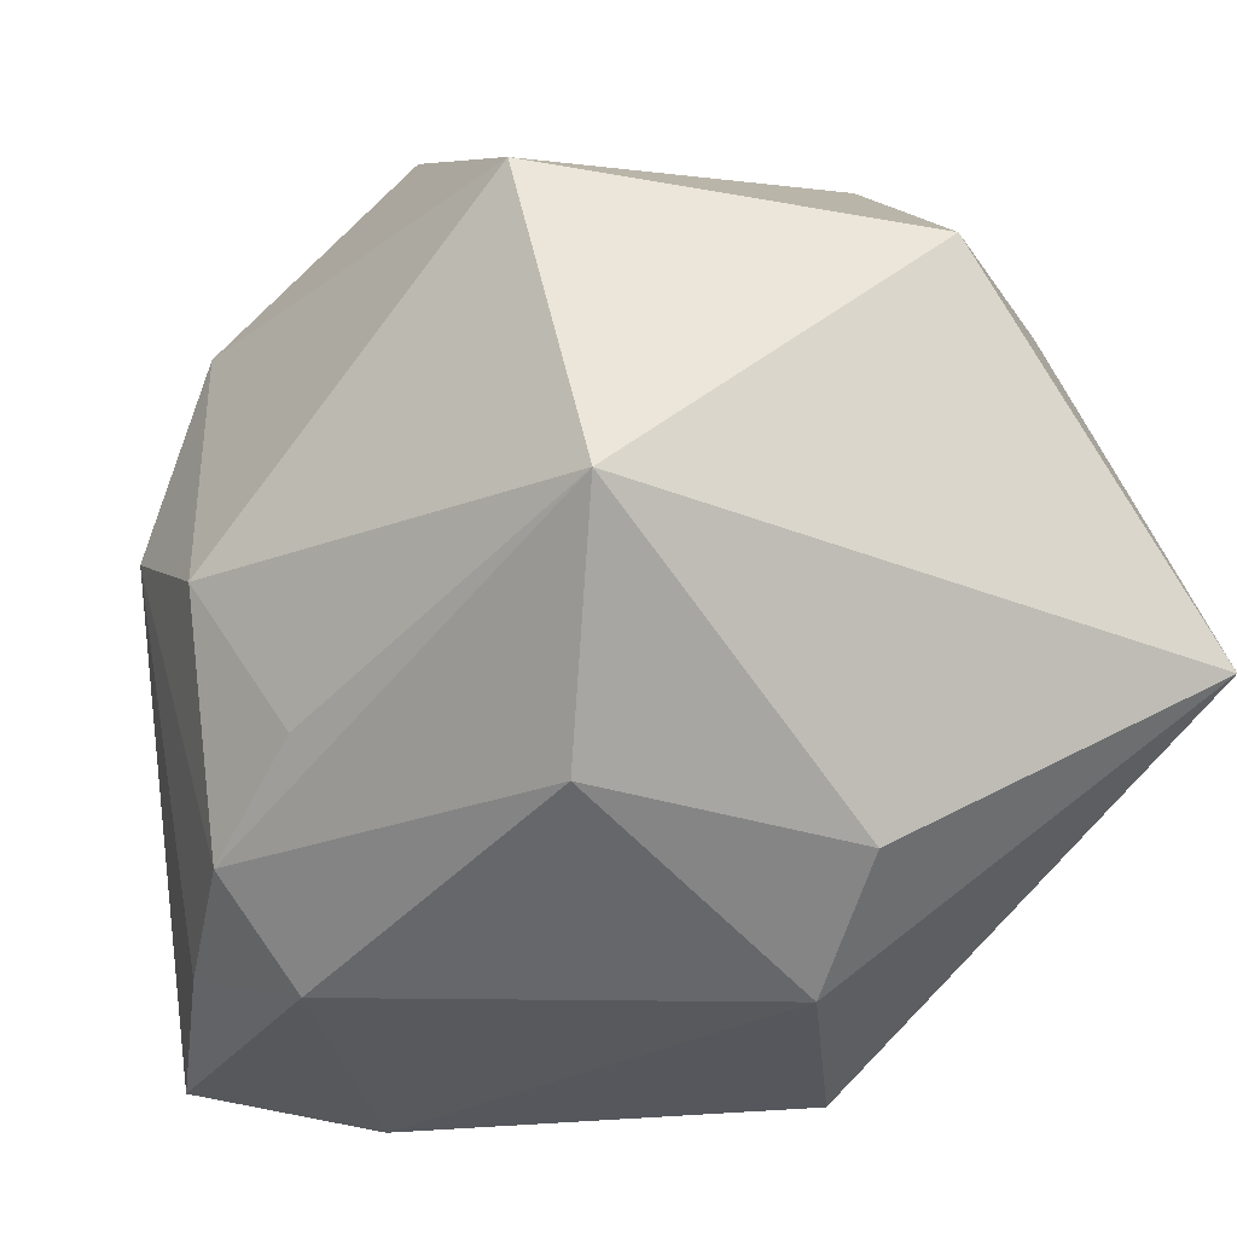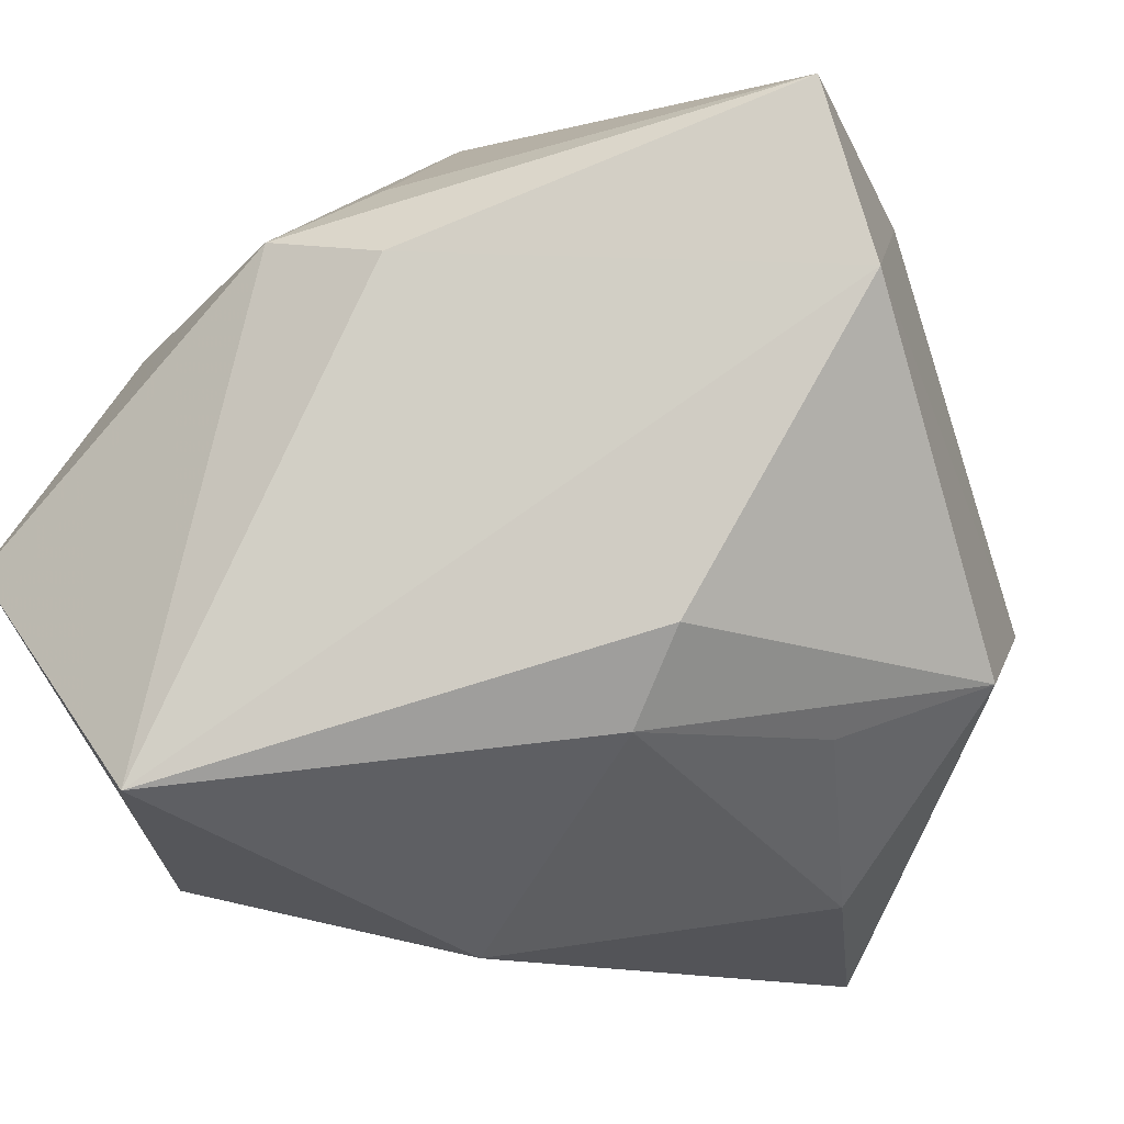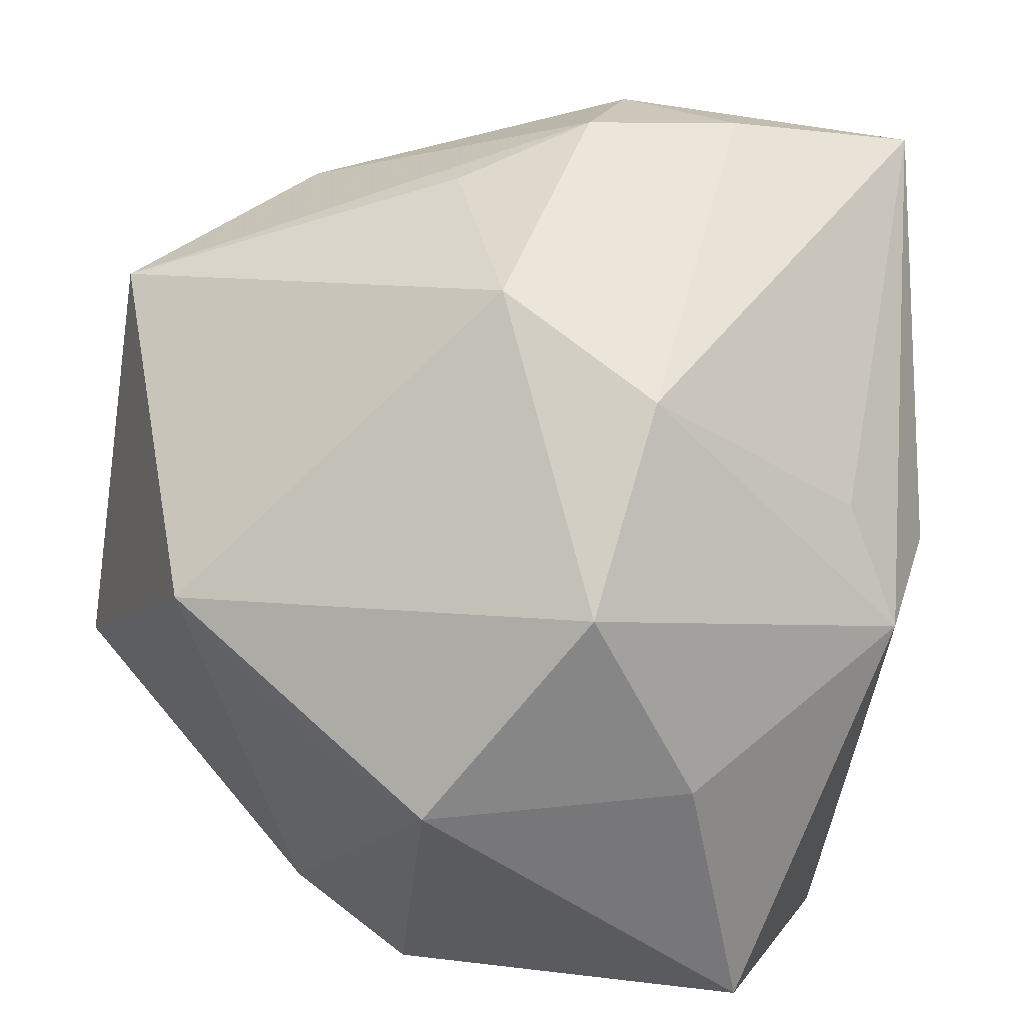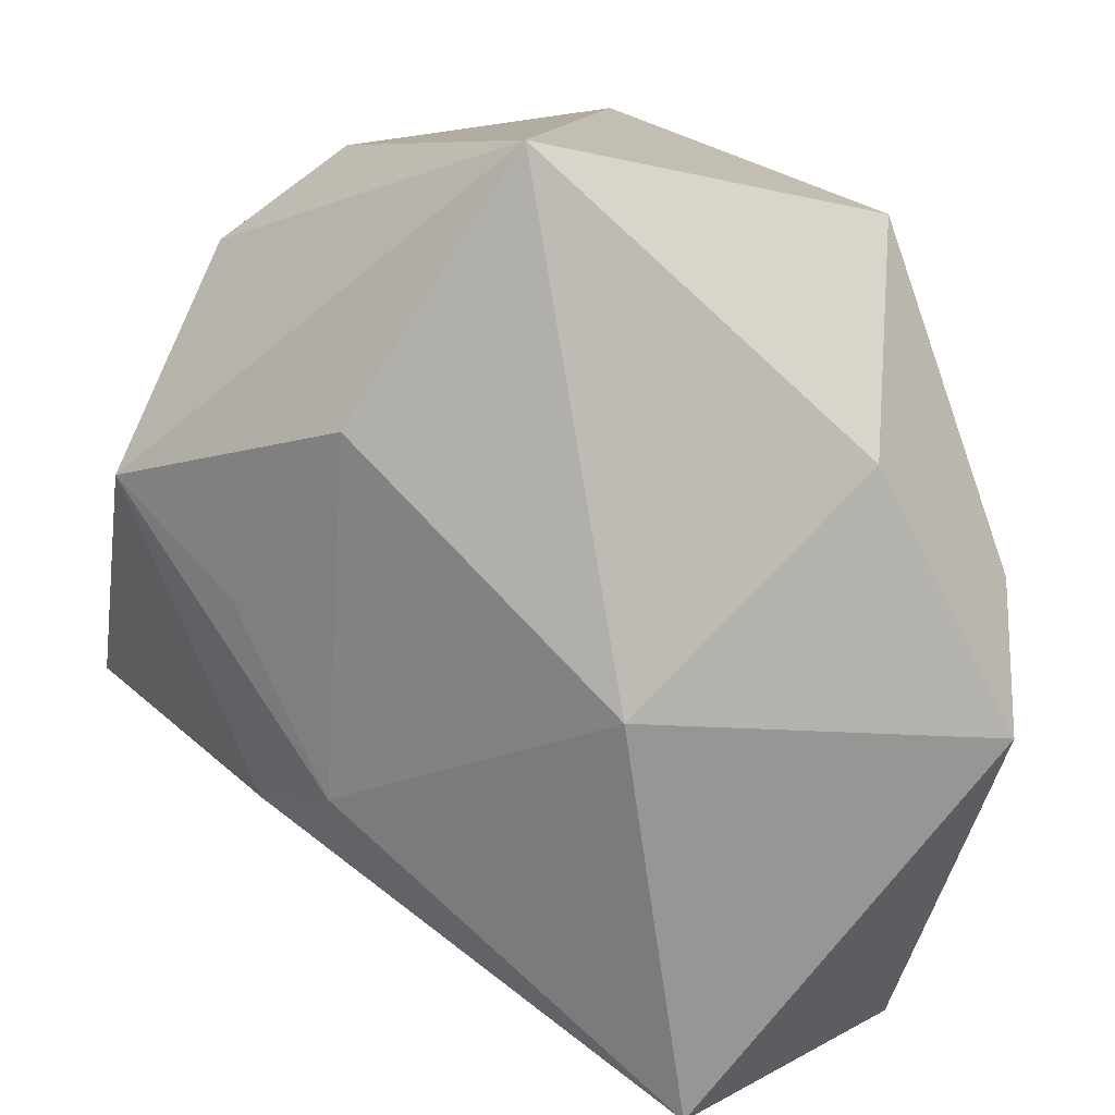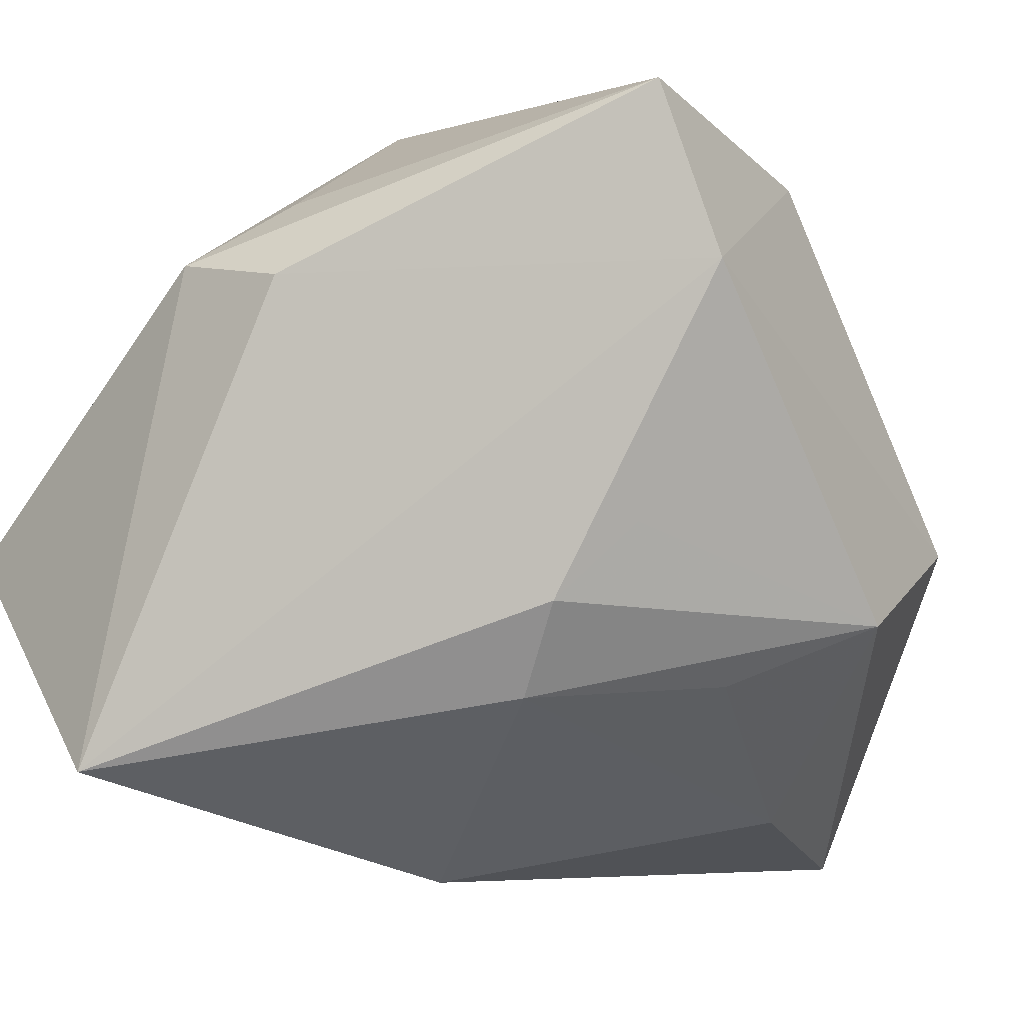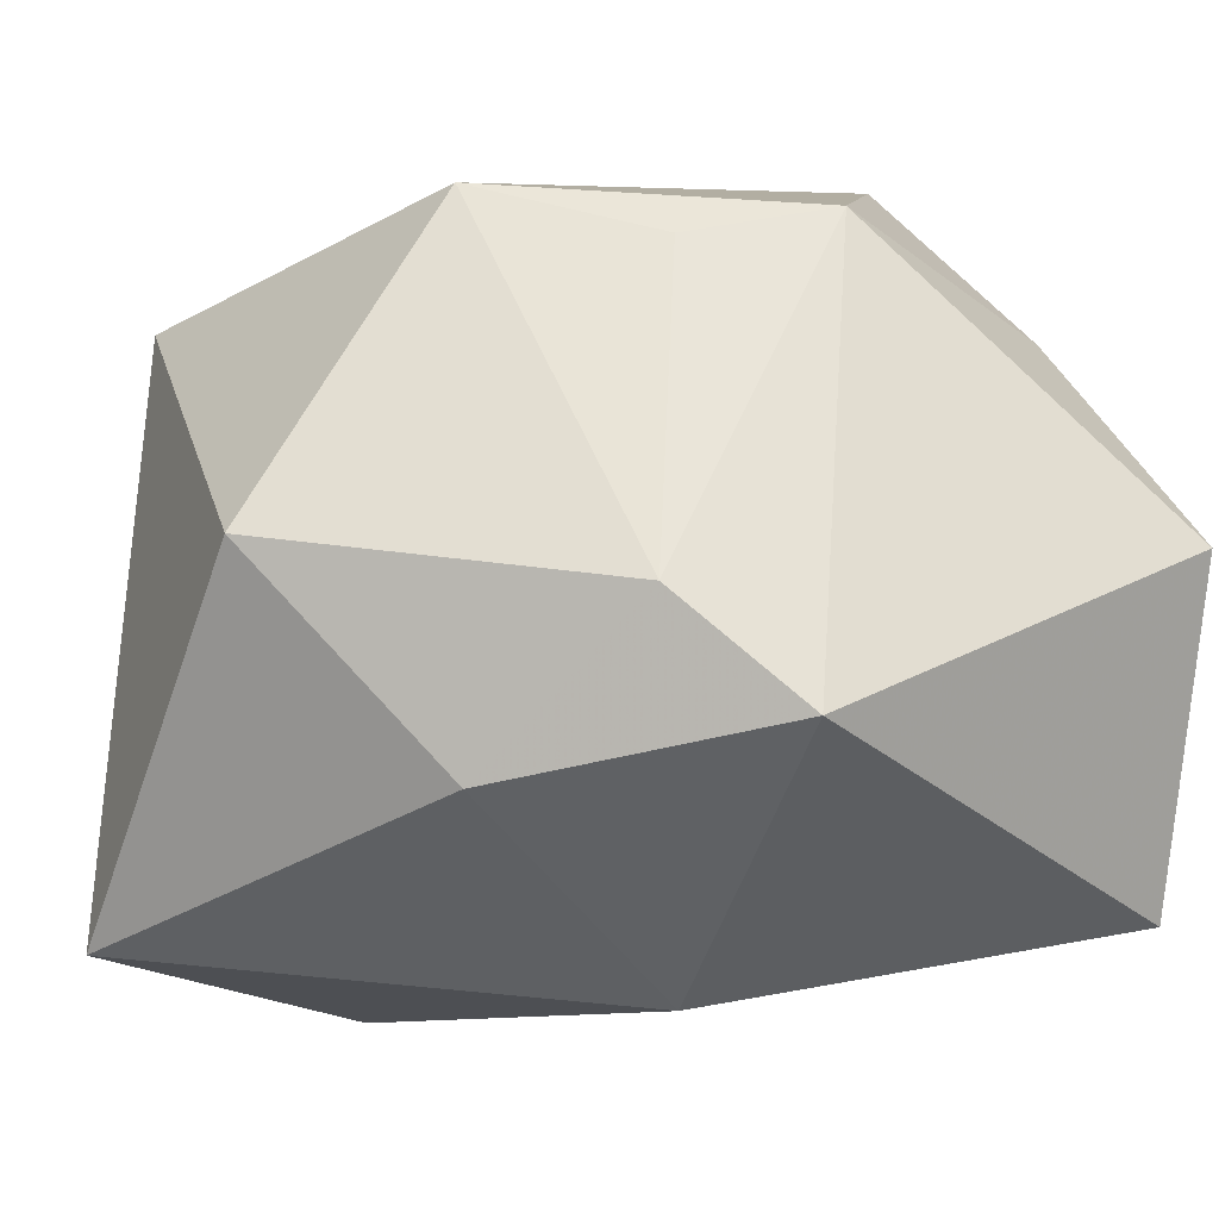
<metadata>
{"format":"obj","ext":"obj","renderer":"f3d","projection":"perspective","resolution":1024,"background":"white","views":[{"elev":-18.8,"azim":65.1,"up":"+Y"},{"elev":-22.0,"azim":-64.6,"up":"+Z"},{"elev":63.4,"azim":-163.2,"up":"+Z"},{"elev":-76.3,"azim":76.7,"up":"+Z"},{"elev":-16.4,"azim":-53.8,"up":"+Z"},{"elev":-26.4,"azim":158.0,"up":"+Z"}]}
</metadata>
<code>
v -0.01267 -0.03274 0.03274
v 0.02862 -0.02477 0.01766
v 0.01111 -0.01835 0.03339
v 0.01208 0.03724 -0.0167
v -0.03948 0.01974 -0.03035
v -0.0007931 -0.03601 0.02755
v -0.01993 -0.03028 -0.01001
v 0.000446 -0.02679 0.03555
v -0.02613 0.02934 0.01652
v -0.01427 0.002727 0.03852
v 0.02149 0.02163 -0.0286
v 0.0003157 0.03965 -0.02655
v -0.03318 9.185e-05 0.02399
v -0.02358 -0.042 0.01159
v -0.02886 -0.03901 0.02796
v -0.0345 0.03965 -0.006082
v -0.0233 -0.02322 -0.01703
v -0.04016 0.007795 0.01718
v 0.003002 -0.04192 -0.01693
v 0.01454 -0.02289 -0.032
v -0.01424 0.02257 0.03306
v -0.002883 0.005309 -0.03763
v -0.04046 -0.003943 0.01351
v 0.002275 -0.004176 0.03918
v 0.04038 0.01967 -0.00978
v 0.04144 -0.0135 -0.0326
v 0.04144 -0.005496 0.02181
v -0.003269 0.03965 0.01843
v 0.02503 0.0265 0.02174
v -0.004114 -0.02939 -0.02236
v 0.02375 -0.03817 -0.004932
v -0.01954 -0.0172 -0.02457
v 0.009441 0.03474 0.01574
v 0.03466 -0.02882 -0.00451
f 16 5 18
f 25 27 26
f 13 18 15
f 9 18 21
f 16 18 9
f 15 18 23
f 23 18 5
f 26 27 34
f 34 31 26
f 2 34 27
f 31 34 2
f 26 31 19
f 10 24 21
f 10 13 15
f 21 18 10
f 18 13 10
f 12 5 16
f 28 12 16
f 28 9 21
f 16 9 28
f 8 2 27
f 24 10 8
f 14 19 31
f 5 17 14
f 15 23 14
f 14 23 5
f 26 19 20
f 11 25 26
f 12 28 4
f 25 11 4
f 4 11 12
f 27 24 3
f 3 8 27
f 24 8 3
f 1 10 15
f 1 8 10
f 31 2 6
f 2 8 6
f 8 1 6
f 6 1 15
f 15 14 6
f 6 14 31
f 7 17 19
f 19 14 7
f 7 14 17
f 26 20 22
f 22 11 26
f 5 12 22
f 12 11 22
f 32 17 5
f 5 22 32
f 32 22 20
f 19 17 32
f 25 4 29
f 29 28 21
f 27 25 29
f 21 24 29
f 29 24 27
f 30 20 19
f 19 32 30
f 30 32 20
f 33 4 28
f 28 29 33
f 33 29 4

</code>
